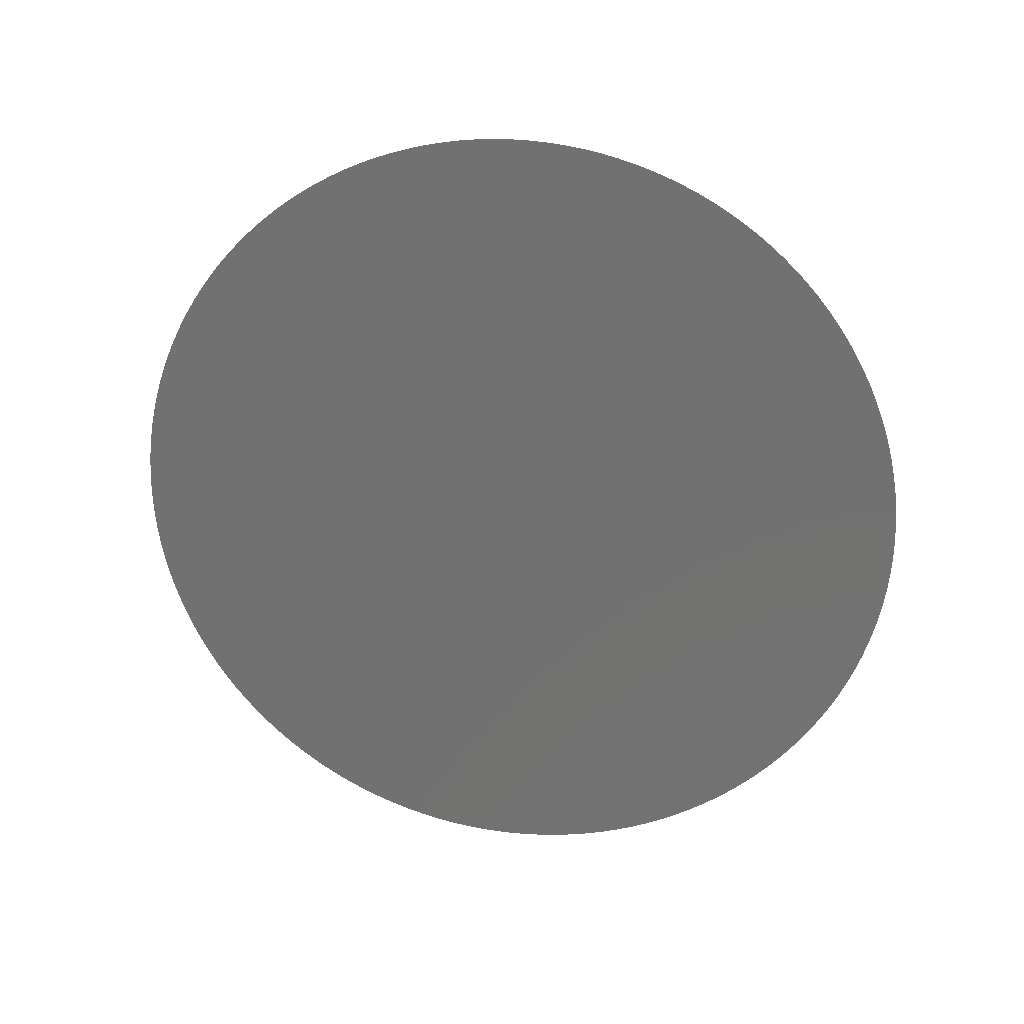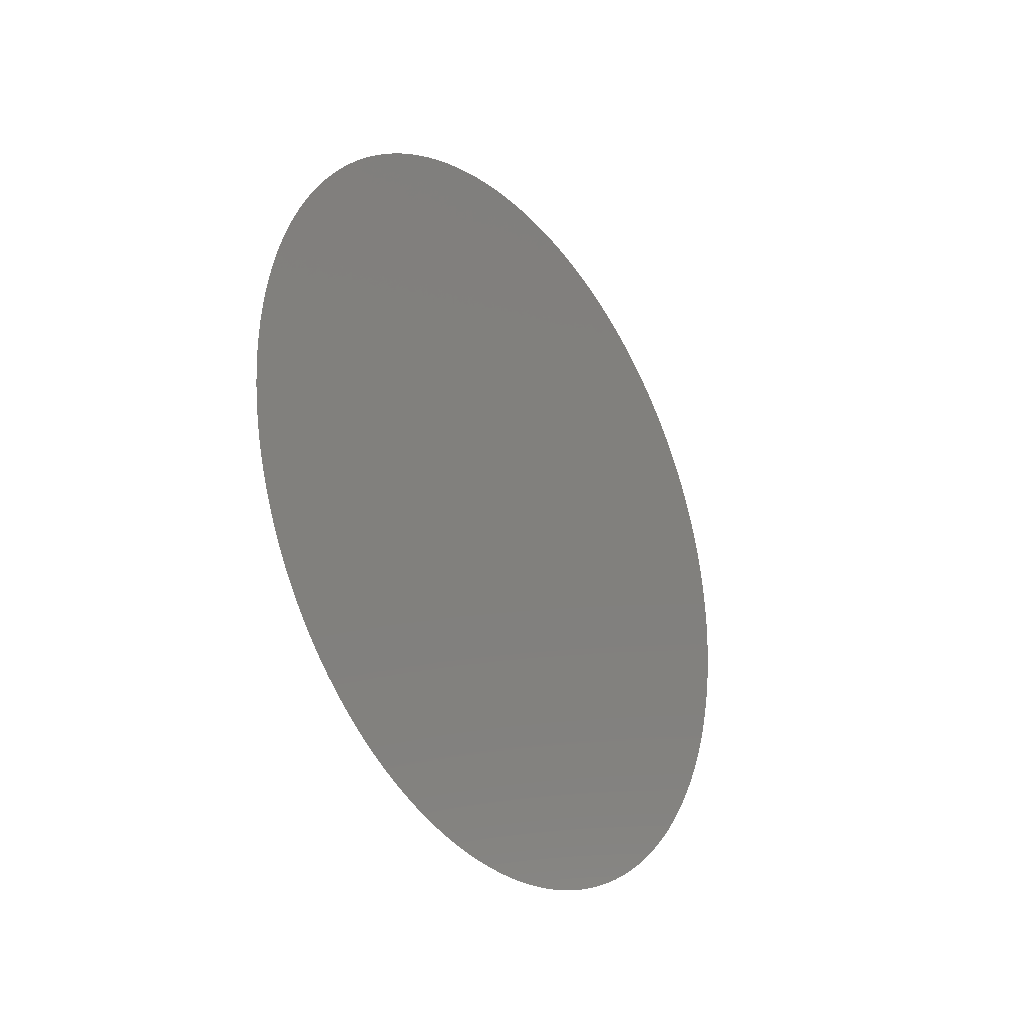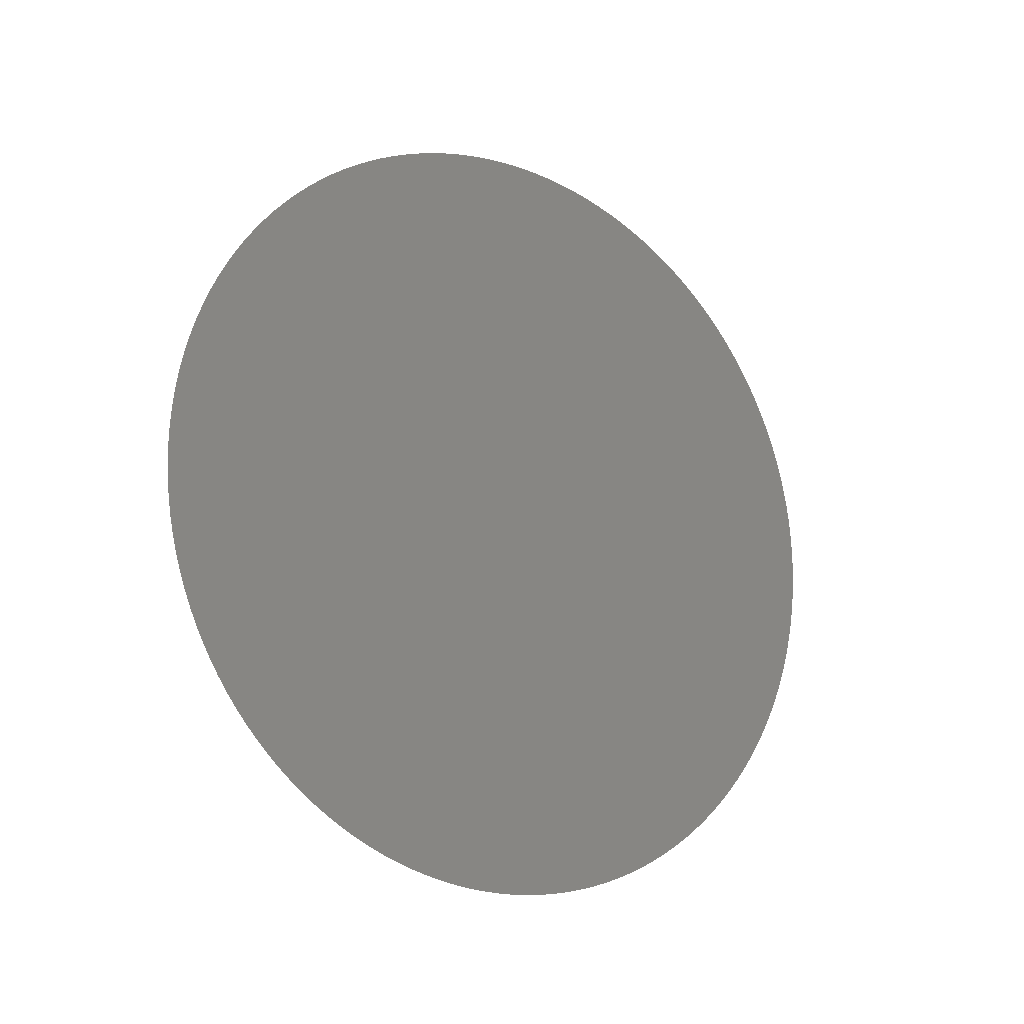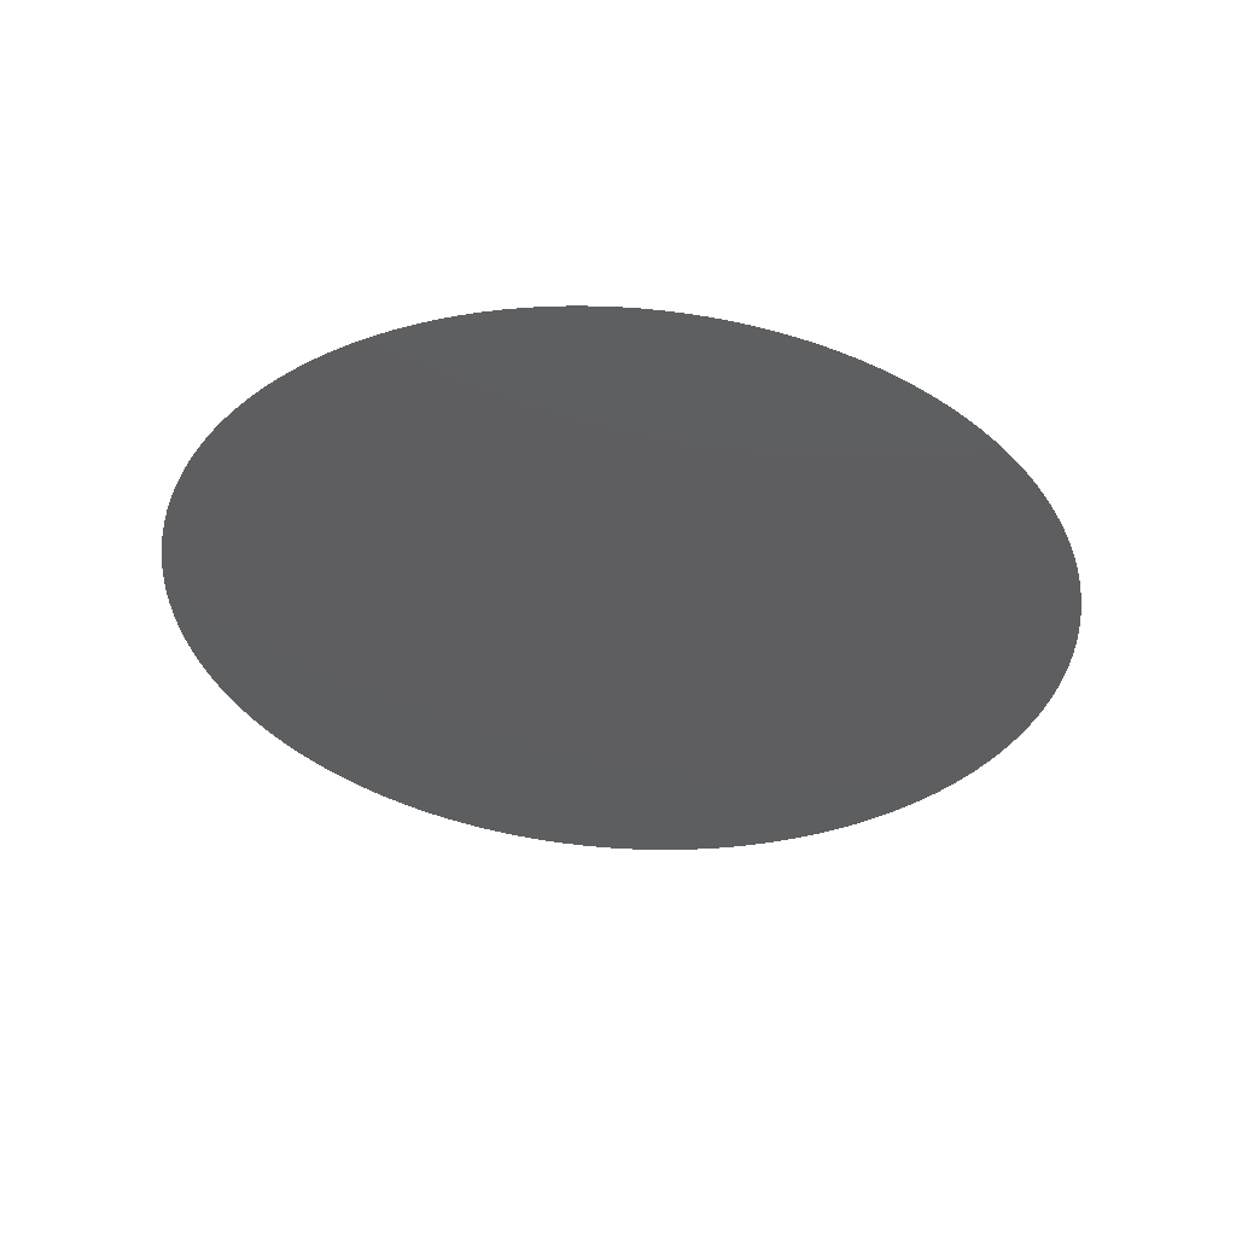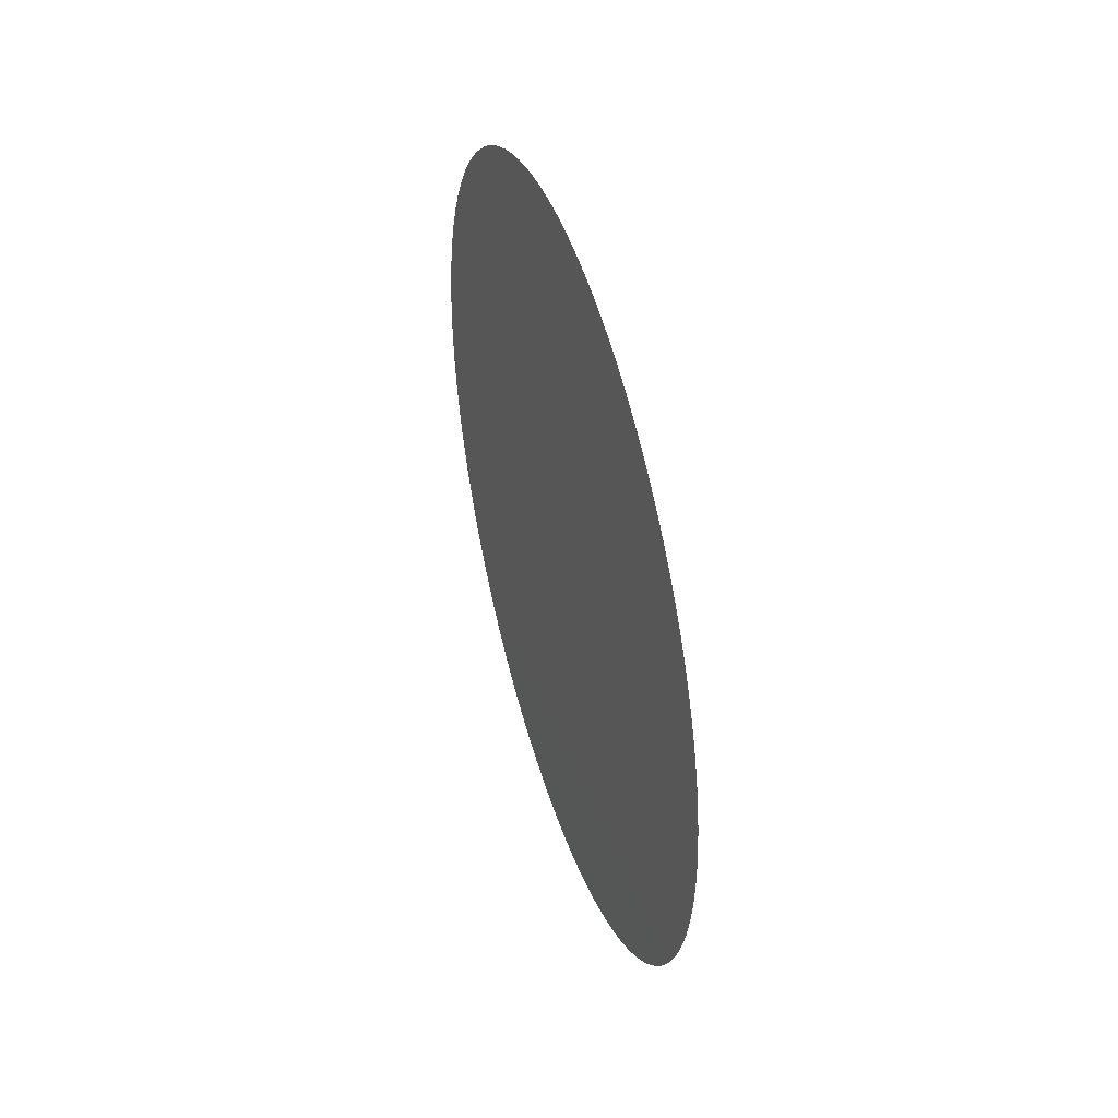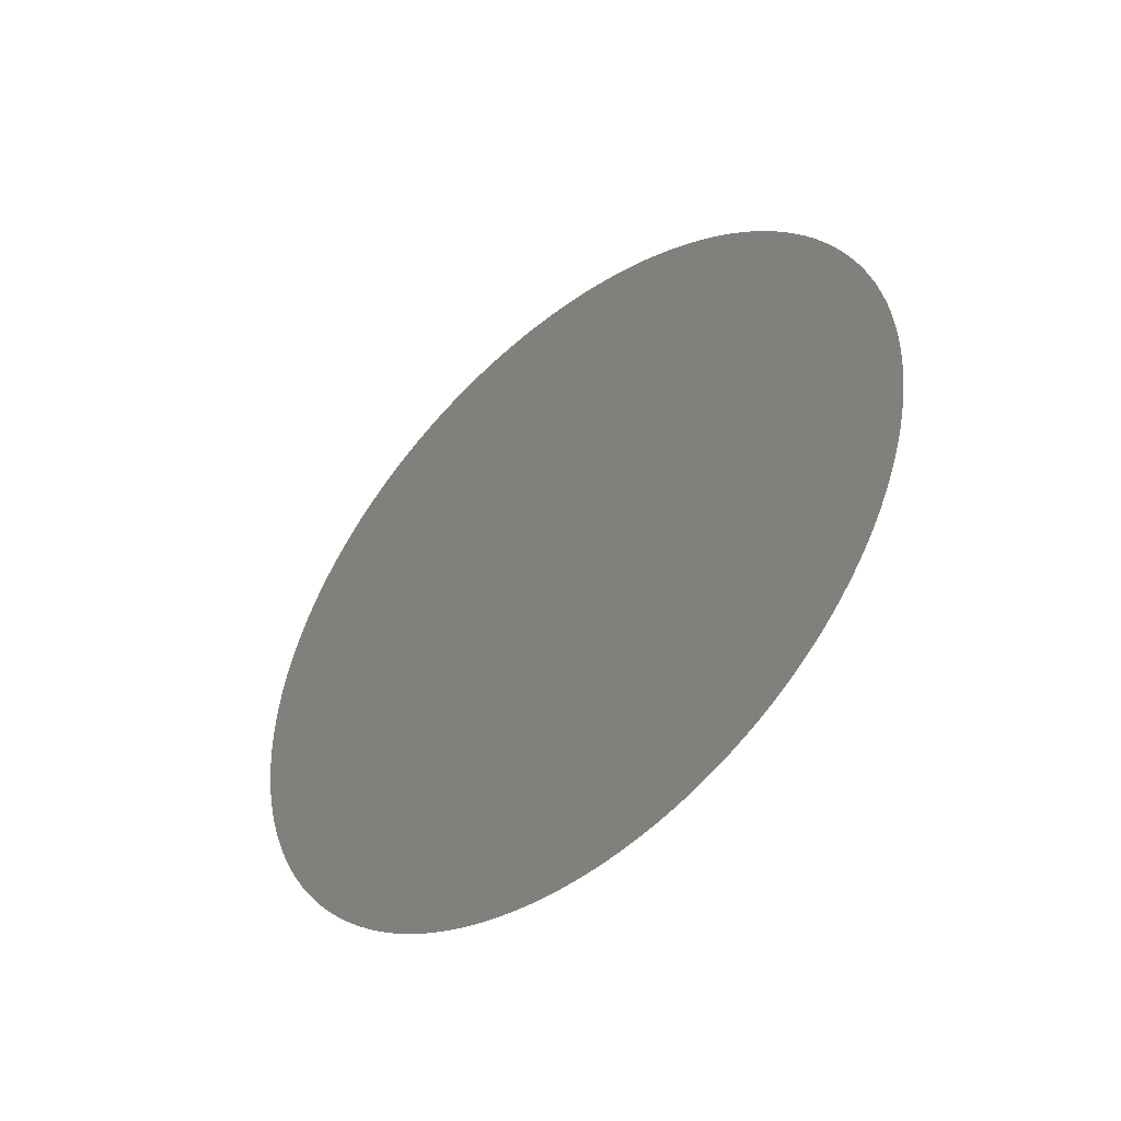
<metadata>
{"format":"stl","ext":"stl","renderer":"f3d","projection":"perspective","resolution":1024,"background":"white","views":[{"elev":24.1,"azim":-79.6,"up":"+Y"},{"elev":-27.3,"azim":-144.2,"up":"+Y"},{"elev":-15.6,"azim":-125.1,"up":"+Y"},{"elev":54.5,"azim":-86.0,"up":"+Z"},{"elev":43.9,"azim":163.0,"up":"+Y"},{"elev":-46.4,"azim":131.1,"up":"+Z"}]}
</metadata>
<code>
# stl→obj: 145 verts, 144 faces
v 0.001 -4.358e-05 -0.0004981
v 0.001 -2.181e-05 -0.0004995
v 0.001 0 0
v 0.001 0 -0.0005
v 0.001 2.181e-05 -0.0004995
v 0.001 -0.0001082 -0.0004881
v 0.001 -8.682e-05 -0.0004924
v 0.001 -6.526e-05 -0.0004957
v 0.001 -0.000171 -0.0004698
v 0.001 -0.0001504 -0.0004769
v 0.001 -0.0001294 -0.000483
v 0.001 -0.0002309 -0.0004435
v 0.001 -0.0002113 -0.0004532
v 0.001 -0.0001913 -0.0004619
v 0.001 -0.0002868 -0.0004096
v 0.001 -0.0002686 -0.0004217
v 0.001 -0.00025 -0.000433
v 0.001 -0.0003378 -0.0003686
v 0.001 -0.0003214 -0.000383
v 0.001 -0.0003044 -0.0003967
v 0.001 -0.000383 -0.0003214
v 0.001 -0.0003686 -0.0003378
v 0.001 -0.0003536 -0.0003536
v 0.001 -0.0004217 -0.0002686
v 0.001 -0.0004096 -0.0002868
v 0.001 -0.0003967 -0.0003044
v 0.001 -0.0004532 -0.0002113
v 0.001 -0.0004435 -0.0002309
v 0.001 -0.000433 -0.00025
v 0.001 -0.0004769 -0.0001504
v 0.001 -0.0004698 -0.000171
v 0.001 -0.0004619 -0.0001913
v 0.001 -0.0004924 -8.682e-05
v 0.001 -0.0004881 -0.0001082
v 0.001 -0.000483 -0.0001294
v 0.001 -0.0004995 -2.181e-05
v 0.001 -0.0004981 -4.358e-05
v 0.001 -0.0004957 -6.526e-05
v 0.001 -0.0004981 4.358e-05
v 0.001 -0.0004995 2.181e-05
v 0.001 -0.0005 1.626e-19
v 0.001 -0.0004881 0.0001082
v 0.001 -0.0004924 8.682e-05
v 0.001 -0.0004957 6.526e-05
v 0.001 -0.0004698 0.000171
v 0.001 -0.0004769 0.0001504
v 0.001 -0.000483 0.0001294
v 0.001 -0.0004435 0.0002309
v 0.001 -0.0004532 0.0002113
v 0.001 -0.0004619 0.0001913
v 0.001 -0.0004096 0.0002868
v 0.001 -0.0004217 0.0002686
v 0.001 -0.000433 0.00025
v 0.001 -0.0003686 0.0003378
v 0.001 -0.000383 0.0003214
v 0.001 -0.0003967 0.0003044
v 0.001 -0.0003214 0.000383
v 0.001 -0.0003378 0.0003686
v 0.001 -0.0003536 0.0003536
v 0.001 -0.0002686 0.0004217
v 0.001 -0.0002868 0.0004096
v 0.001 -0.0003044 0.0003967
v 0.001 -0.0002113 0.0004532
v 0.001 -0.0002309 0.0004435
v 0.001 -0.00025 0.000433
v 0.001 -0.0001504 0.0004769
v 0.001 -0.000171 0.0004698
v 0.001 -0.0001913 0.0004619
v 0.001 -8.682e-05 0.0004924
v 0.001 -0.0001082 0.0004881
v 0.001 -0.0001294 0.000483
v 0.001 -2.181e-05 0.0004995
v 0.001 -4.358e-05 0.0004981
v 0.001 -6.526e-05 0.0004957
v 0.001 4.358e-05 0.0004981
v 0.001 2.181e-05 0.0004995
v 0.001 1.457e-19 0.0005
v 0.001 0.0001082 0.0004881
v 0.001 8.682e-05 0.0004924
v 0.001 6.526e-05 0.0004957
v 0.001 0.000171 0.0004698
v 0.001 0.0001504 0.0004769
v 0.001 0.0001294 0.000483
v 0.001 0.0002309 0.0004435
v 0.001 0.0002113 0.0004532
v 0.001 0.0001913 0.0004619
v 0.001 0.0002868 0.0004096
v 0.001 0.0002686 0.0004217
v 0.001 0.00025 0.000433
v 0.001 0.0003378 0.0003686
v 0.001 0.0003214 0.000383
v 0.001 0.0003044 0.0003967
v 0.001 0.000383 0.0003214
v 0.001 0.0003686 0.0003378
v 0.001 0.0003536 0.0003536
v 0.001 0.0004217 0.0002686
v 0.001 0.0004096 0.0002868
v 0.001 0.0003967 0.0003044
v 0.001 0.0004532 0.0002113
v 0.001 0.0004435 0.0002309
v 0.001 0.000433 0.00025
v 0.001 0.0004769 0.0001504
v 0.001 0.0004698 0.000171
v 0.001 0.0004619 0.0001913
v 0.001 0.0004924 8.682e-05
v 0.001 0.0004881 0.0001082
v 0.001 0.000483 0.0001294
v 0.001 0.0004995 2.181e-05
v 0.001 0.0004981 4.358e-05
v 0.001 0.0004957 6.526e-05
v 0.001 0.0004981 -4.358e-05
v 0.001 0.0004995 -2.181e-05
v 0.001 0.0005 0
v 0.001 0.0004881 -0.0001082
v 0.001 0.0004924 -8.682e-05
v 0.001 0.0004957 -6.526e-05
v 0.001 0.0004698 -0.000171
v 0.001 0.0004769 -0.0001504
v 0.001 0.000483 -0.0001294
v 0.001 0.0004435 -0.0002309
v 0.001 0.0004532 -0.0002113
v 0.001 0.0004619 -0.0001913
v 0.001 0.0004096 -0.0002868
v 0.001 0.0004217 -0.0002686
v 0.001 0.000433 -0.00025
v 0.001 0.0003686 -0.0003378
v 0.001 0.000383 -0.0003214
v 0.001 0.0003967 -0.0003044
v 0.001 0.0003214 -0.000383
v 0.001 0.0003378 -0.0003686
v 0.001 0.0003536 -0.0003536
v 0.001 0.0002686 -0.0004217
v 0.001 0.0002868 -0.0004096
v 0.001 0.0003044 -0.0003967
v 0.001 0.0002113 -0.0004532
v 0.001 0.0002309 -0.0004435
v 0.001 0.00025 -0.000433
v 0.001 0.0001504 -0.0004769
v 0.001 0.000171 -0.0004698
v 0.001 0.0001913 -0.0004619
v 0.001 8.682e-05 -0.0004924
v 0.001 0.0001082 -0.0004881
v 0.001 0.0001294 -0.000483
v 0.001 4.358e-05 -0.0004981
v 0.001 6.526e-05 -0.0004957
f 1 2 3
f 2 4 3
f 3 4 5
f 6 7 3
f 7 8 3
f 3 8 1
f 9 10 3
f 10 11 3
f 3 11 6
f 12 13 3
f 13 14 3
f 3 14 9
f 15 16 3
f 16 17 3
f 3 17 12
f 18 19 3
f 19 20 3
f 3 20 15
f 21 22 3
f 22 23 3
f 3 23 18
f 24 25 3
f 25 26 3
f 3 26 21
f 27 28 3
f 28 29 3
f 3 29 24
f 30 31 3
f 31 32 3
f 3 32 27
f 33 34 3
f 34 35 3
f 3 35 30
f 36 37 3
f 37 38 3
f 3 38 33
f 39 40 3
f 40 41 3
f 3 41 36
f 42 43 3
f 43 44 3
f 3 44 39
f 45 46 3
f 46 47 3
f 3 47 42
f 48 49 3
f 49 50 3
f 3 50 45
f 51 52 3
f 52 53 3
f 3 53 48
f 54 55 3
f 55 56 3
f 3 56 51
f 57 58 3
f 58 59 3
f 3 59 54
f 60 61 3
f 61 62 3
f 3 62 57
f 63 64 3
f 64 65 3
f 3 65 60
f 66 67 3
f 67 68 3
f 3 68 63
f 69 70 3
f 70 71 3
f 3 71 66
f 72 73 3
f 73 74 3
f 3 74 69
f 75 76 3
f 76 77 3
f 3 77 72
f 78 79 3
f 79 80 3
f 3 80 75
f 81 82 3
f 82 83 3
f 3 83 78
f 84 85 3
f 85 86 3
f 3 86 81
f 87 88 3
f 88 89 3
f 3 89 84
f 90 91 3
f 91 92 3
f 3 92 87
f 93 94 3
f 94 95 3
f 3 95 90
f 96 97 3
f 97 98 3
f 3 98 93
f 99 100 3
f 100 101 3
f 3 101 96
f 102 103 3
f 103 104 3
f 3 104 99
f 105 106 3
f 106 107 3
f 3 107 102
f 108 109 3
f 109 110 3
f 3 110 105
f 111 112 3
f 112 113 3
f 3 113 108
f 114 115 3
f 115 116 3
f 3 116 111
f 117 118 3
f 118 119 3
f 3 119 114
f 120 121 3
f 121 122 3
f 3 122 117
f 123 124 3
f 124 125 3
f 3 125 120
f 126 127 3
f 127 128 3
f 3 128 123
f 129 130 3
f 130 131 3
f 3 131 126
f 132 133 3
f 133 134 3
f 3 134 129
f 135 136 3
f 136 137 3
f 3 137 132
f 138 139 3
f 139 140 3
f 3 140 135
f 141 142 3
f 142 143 3
f 3 143 138
f 5 144 3
f 144 145 3
f 3 145 141

</code>
